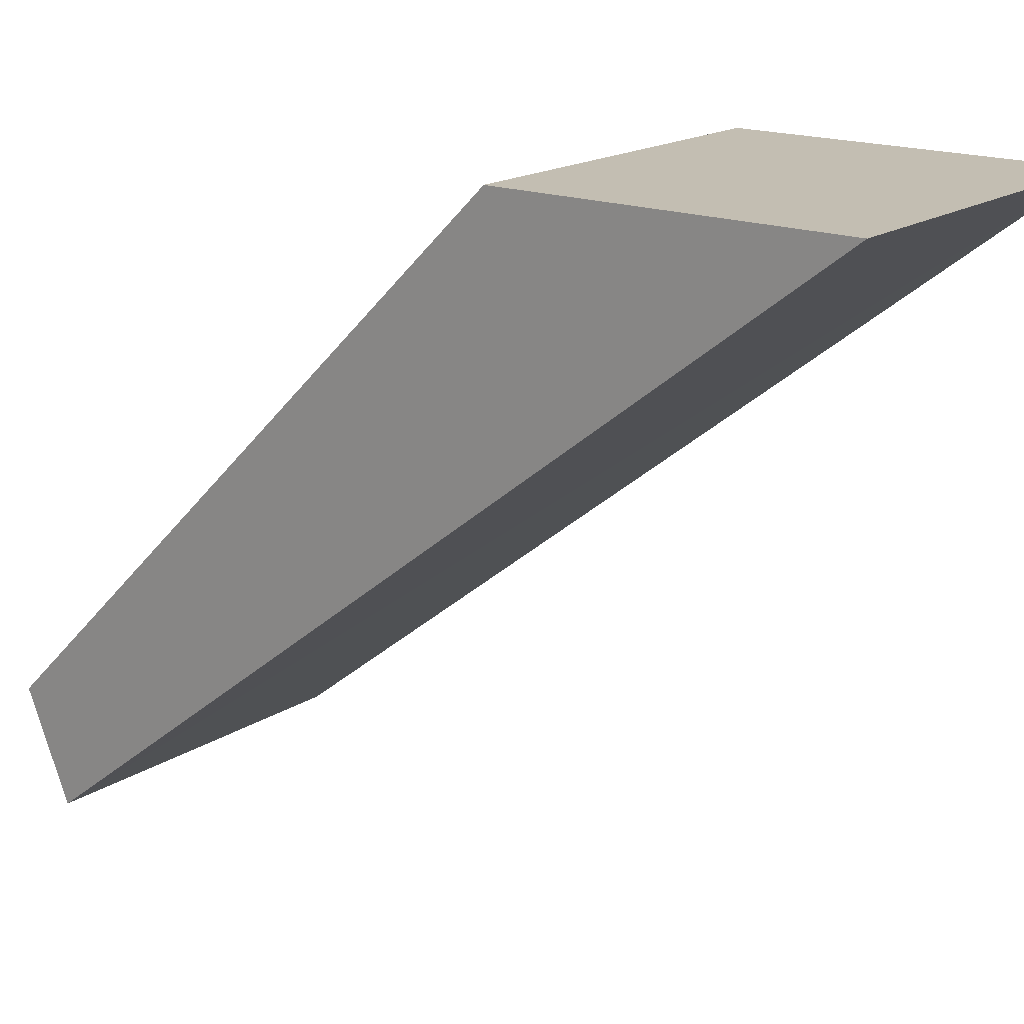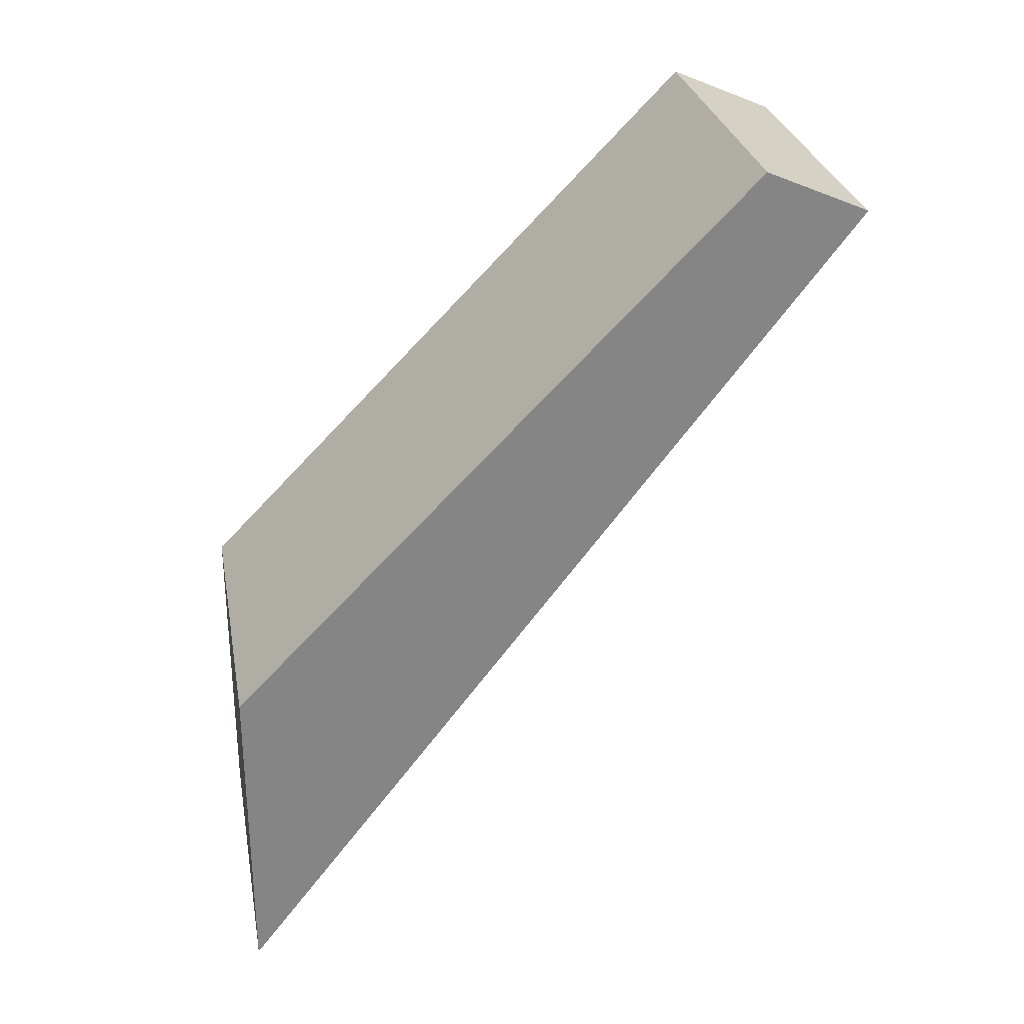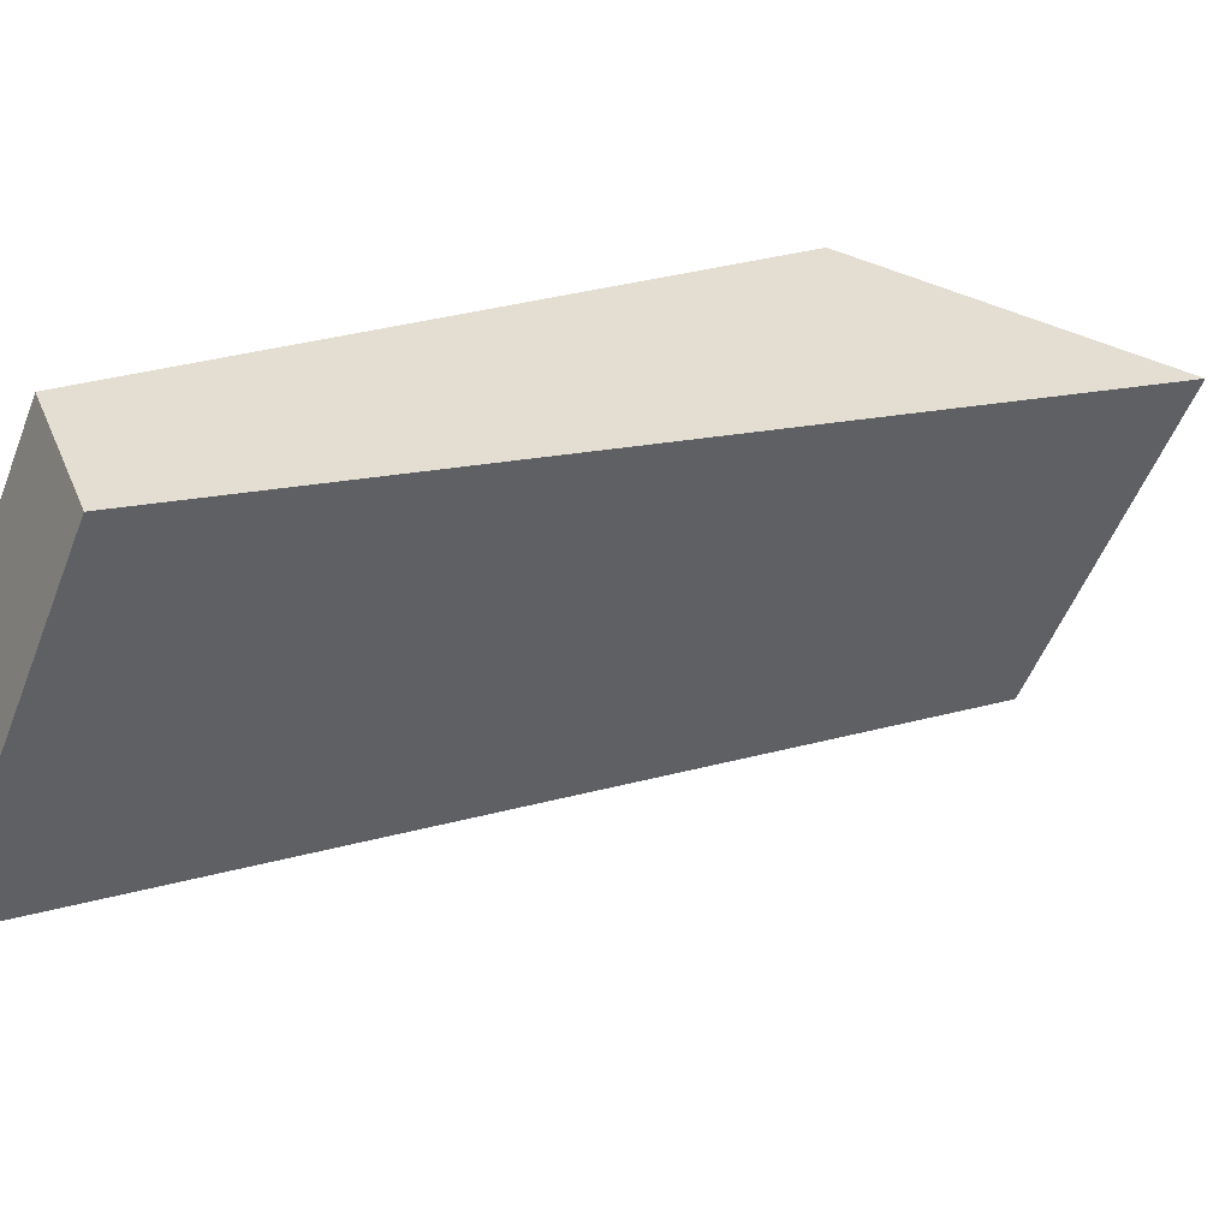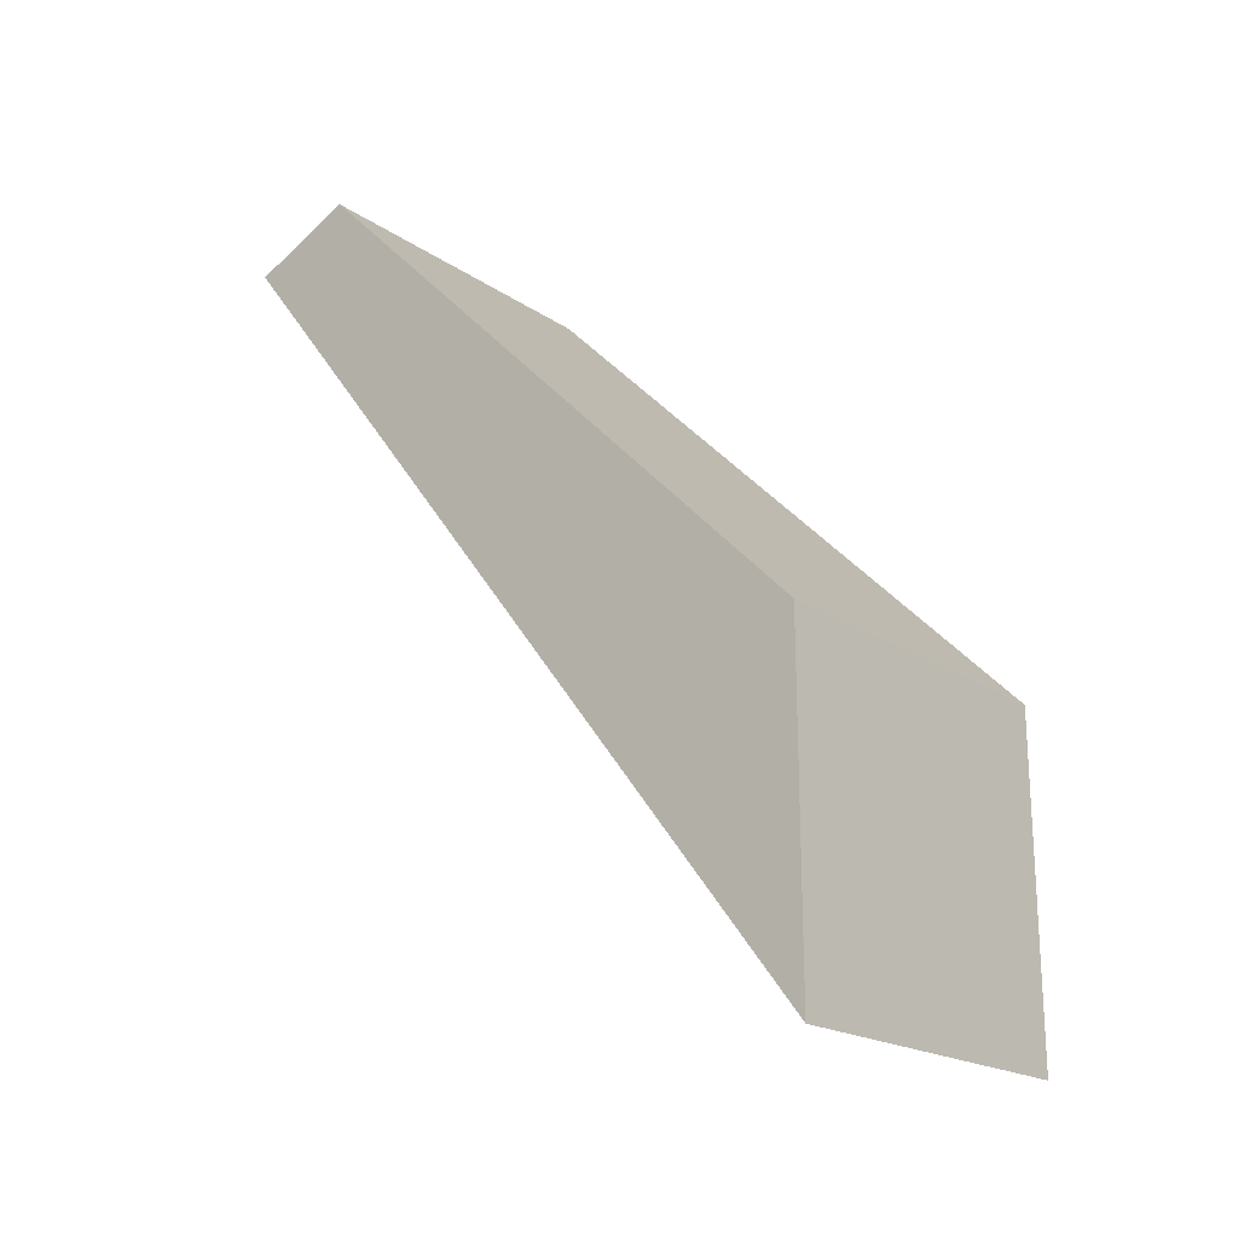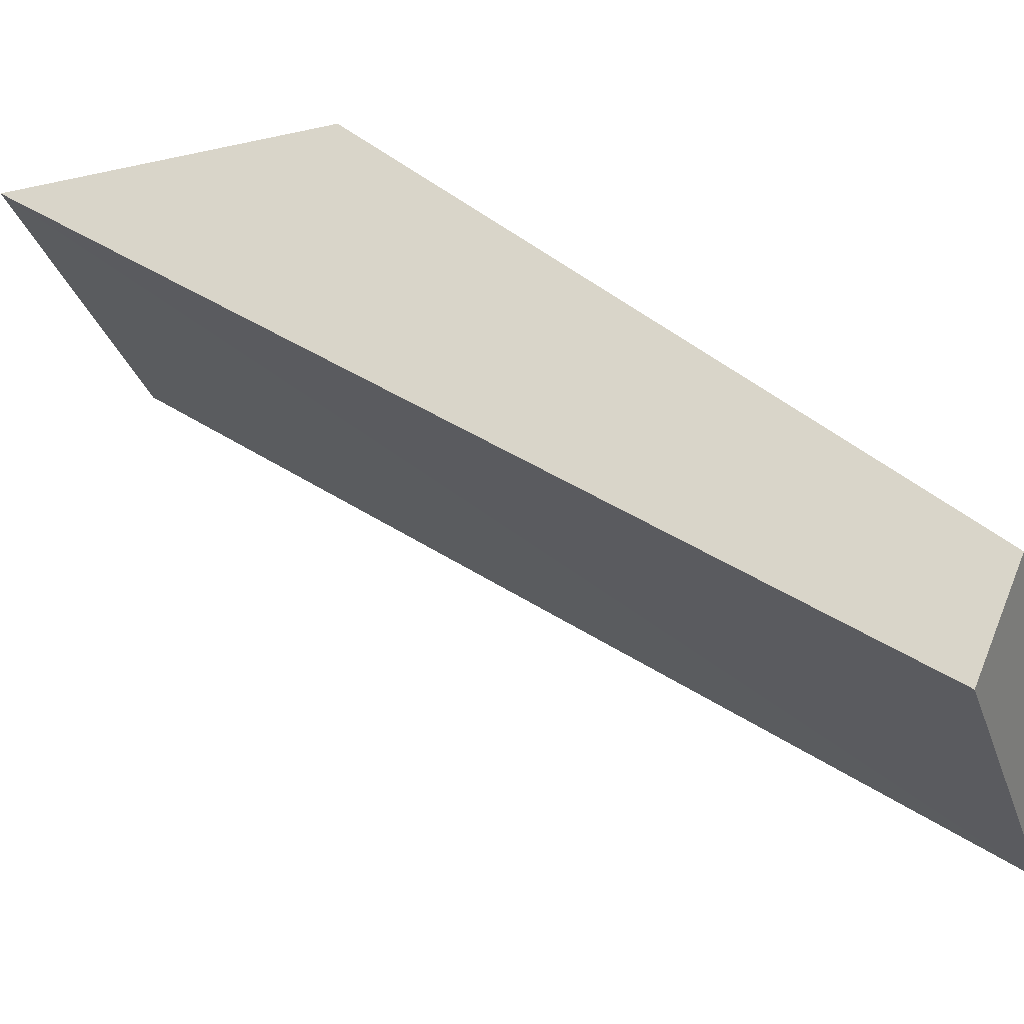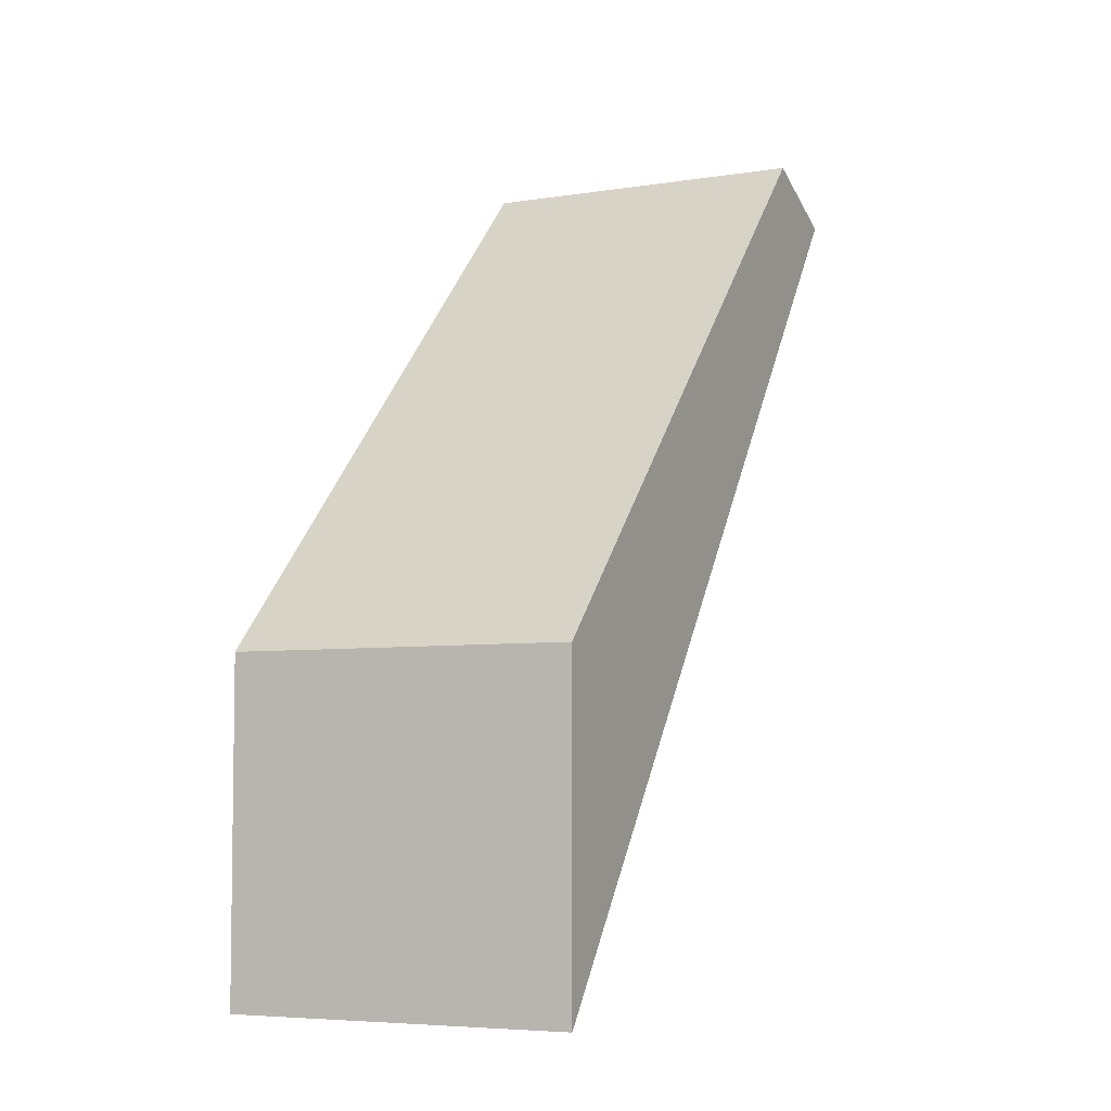
<metadata>
{"format":"obj","ext":"obj","renderer":"f3d","projection":"perspective","resolution":1024,"background":"white","views":[{"elev":17.4,"azim":-51.9,"up":"+Z"},{"elev":28.5,"azim":79.6,"up":"+Y"},{"elev":-54.3,"azim":-111.1,"up":"+Z"},{"elev":-20.4,"azim":-50.3,"up":"+Y"},{"elev":-31.6,"azim":107.3,"up":"+Z"},{"elev":-5.2,"azim":26.2,"up":"+Y"}]}
</metadata>
<code>
o ds_funnel_x_3
v 0.5417 -0.1073 -1.319
v 0.5767 -0.1069 -1.319
v 0.5767 -0.02315 -1.383
v 0.5767 -0.01857 -1.373
v 0.5417 -0.01857 -1.373
v 0.5417 -0.02315 -1.383
v 0.5417 -0.07391 -1.319
v 0.5767 -0.07373 -1.319
v 0.5767 -0.02315 -1.383
v 0.5767 -0.02315 -1.383
v 0.5417 -0.02315 -1.383
v 0.5417 -0.02315 -1.383
v 0.5767 -0.01857 -1.373
v 0.5767 -0.01857 -1.373
v 0.5417 -0.01857 -1.373
v 0.5417 -0.01857 -1.373
v 0.5417 -0.1073 -1.319
v 0.5417 -0.1073 -1.319
v 0.5767 -0.1069 -1.319
v 0.5767 -0.1069 -1.319
v 0.5417 -0.07391 -1.319
v 0.5417 -0.07391 -1.319
v 0.5767 -0.07373 -1.319
v 0.5767 -0.07373 -1.319
f 20 21 18
f 12 22 16
f 24 10 14
f 15 9 11
f 2 6 3
f 5 8 4
f 20 23 21
f 12 17 22
f 24 19 10
f 15 13 9
f 2 1 6
f 5 7 8

</code>
